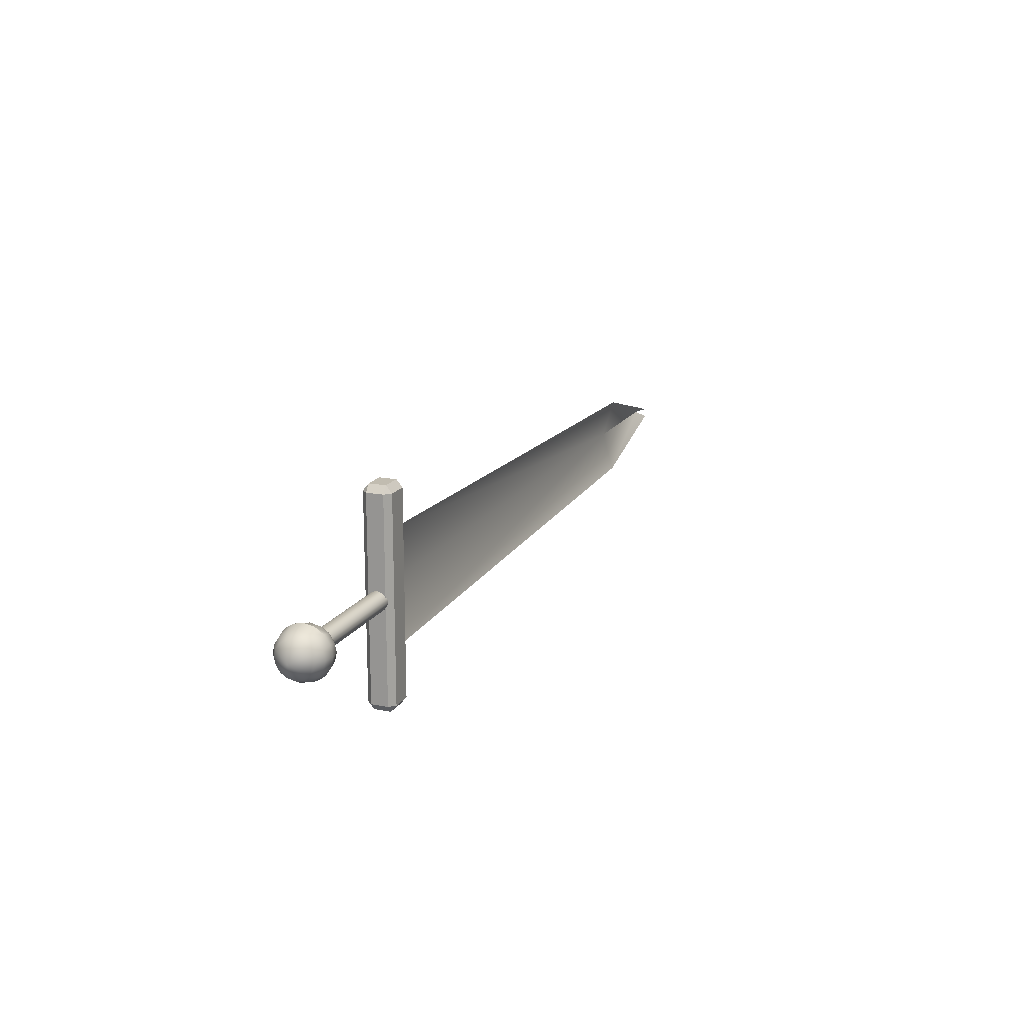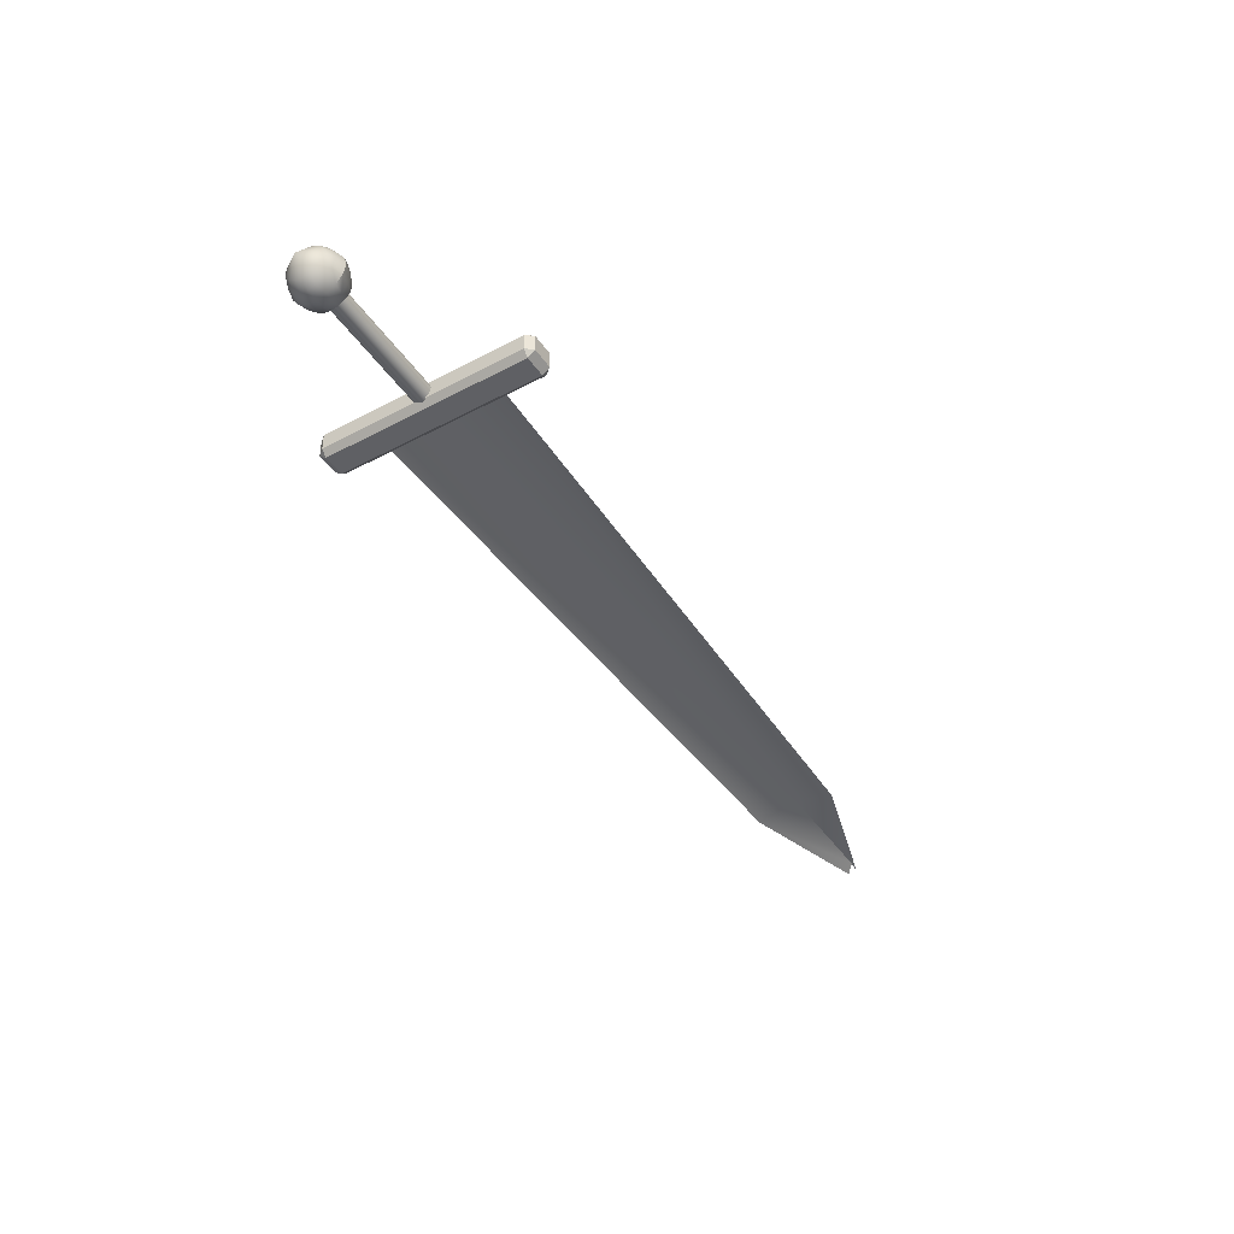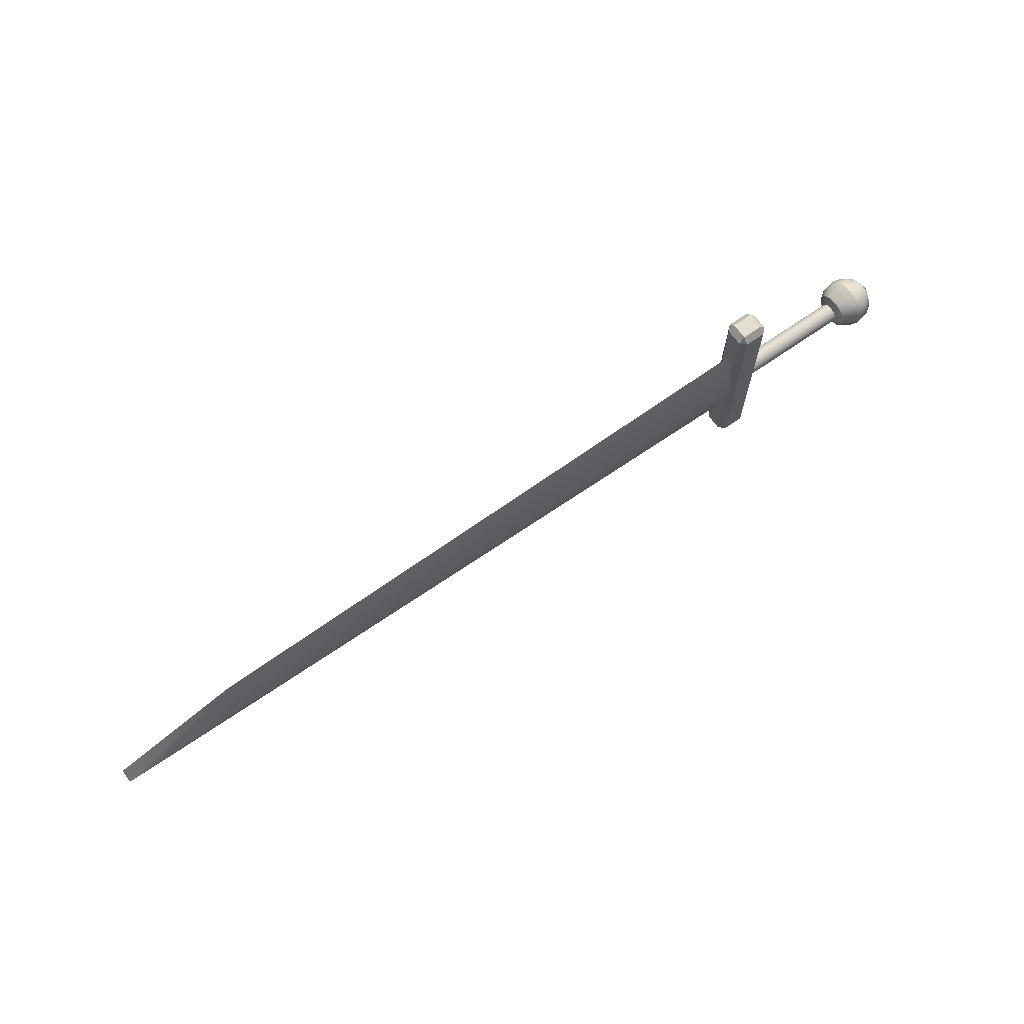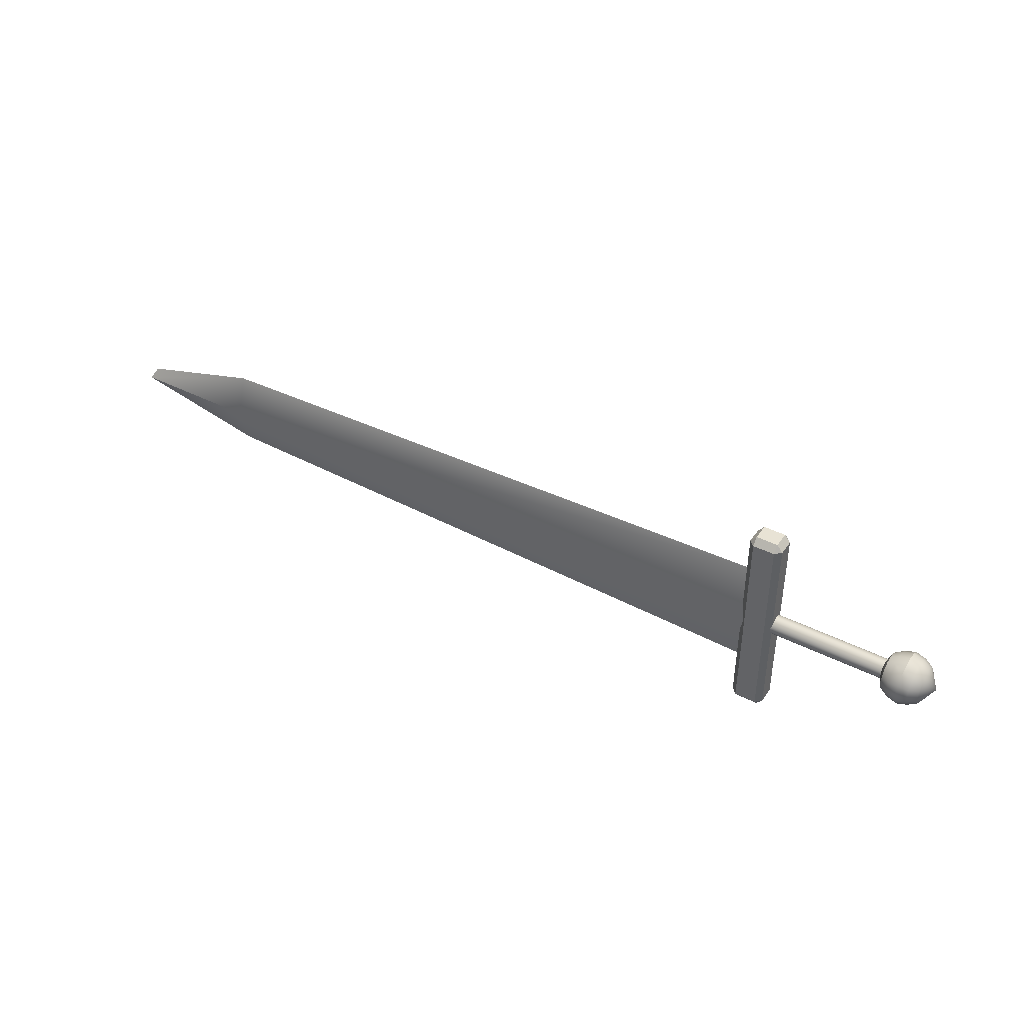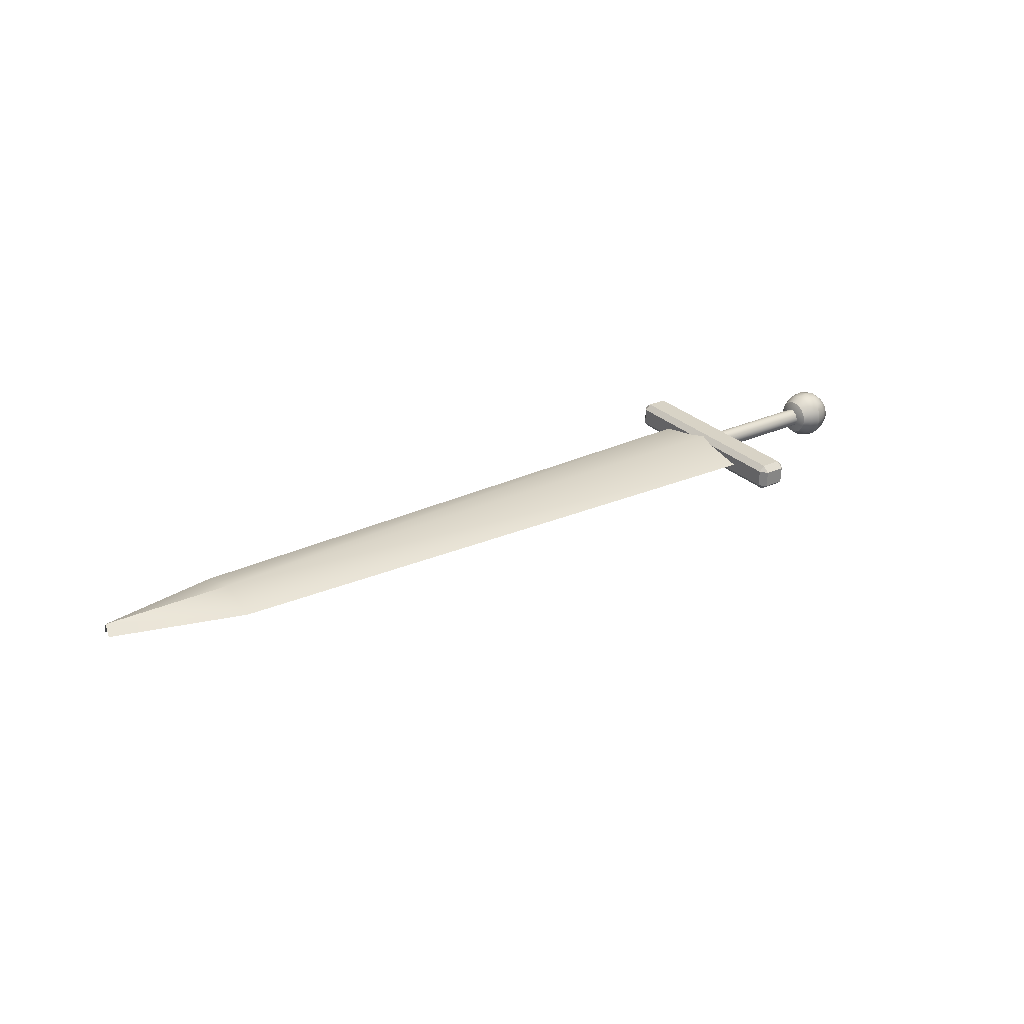
<metadata>
{"format":"obj","ext":"obj","renderer":"f3d","projection":"perspective","resolution":1024,"background":"white","views":[{"elev":16.5,"azim":113.4,"up":"+Y"},{"elev":-44.6,"azim":121.4,"up":"+Z"},{"elev":67.6,"azim":-33.7,"up":"+Y"},{"elev":40.8,"azim":33.3,"up":"+Y"},{"elev":28.8,"azim":-36.0,"up":"+Z"}]}
</metadata>
<code>
o sword
v 14.61 15.48 4.716
v 9.878 15.86 4.914
v 10.67 15.6 4.818
v 9.876 15.83 4.839
v 14.62 15.84 4.791
v 10.67 15.85 4.893
v 14.68 15.22 4.626
v 14.71 15.22 4.661
v 14.68 15.18 4.662
v 14.72 15.22 4.766
v 14.68 15.22 4.803
v 14.68 15.18 4.767
v 14.54 15.22 4.629
v 14.54 15.18 4.665
v 14.51 15.22 4.666
v 14.55 15.22 4.806
v 14.51 15.22 4.771
v 14.55 15.18 4.77
v 14.55 15.84 4.629
v 14.51 15.84 4.666
v 14.55 15.84 4.806
v 14.51 15.84 4.771
v 14.68 15.84 4.626
v 14.72 15.84 4.661
v 14.68 15.84 4.803
v 14.72 15.84 4.766
v 14.62 15.84 4.78
v 14.62 15.82 4.775
v 14.62 15.8 4.761
v 14.61 15.79 4.74
v 14.61 15.78 4.716
v 14.61 15.79 4.692
v 14.61 15.8 4.671
v 14.61 15.82 4.658
v 14.61 15.84 4.653
v 15.6 15.8 4.646
v 15.6 15.79 4.666
v 15.6 15.78 4.691
v 15.6 15.79 4.715
v 15.6 15.8 4.735
v 15.6 15.82 4.749
v 15.6 15.84 4.754
v 15.6 15.82 4.632
v 15.6 15.84 4.627
v 15.68 15.84 4.804
v 15.45 15.84 4.81
v 15.67 15.84 4.573
v 15.56 15.84 4.528
v 15.44 15.84 4.579
v 15.67 15.8 4.582
v 15.56 15.78 4.541
v 15.44 15.8 4.588
v 15.4 15.84 4.696
v 15.75 15.84 4.687
v 15.67 15.76 4.607
v 15.56 15.73 4.576
v 15.44 15.76 4.613
v 15.68 15.74 4.644
v 15.56 15.69 4.629
v 15.44 15.74 4.65
v 15.68 15.73 4.689
v 15.56 15.68 4.692
v 15.45 15.73 4.695
v 15.68 15.74 4.733
v 15.56 15.69 4.754
v 15.45 15.74 4.739
v 15.68 15.76 4.77
v 15.56 15.73 4.807
v 15.45 15.76 4.776
v 15.68 15.8 4.795
v 15.57 15.78 4.843
v 15.45 15.8 4.801
v 15.57 15.84 4.855
v 15.62 15.84 4.538
v 15.62 15.79 4.55
v 15.62 15.74 4.583
v 15.62 15.71 4.632
v 15.62 15.7 4.69
v 15.63 15.71 4.748
v 15.63 15.74 4.797
v 15.63 15.79 4.83
v 15.63 15.84 4.842
v 15.49 15.84 4.541
v 15.5 15.79 4.553
v 15.5 15.74 4.586
v 15.5 15.71 4.635
v 15.5 15.7 4.693
v 15.5 15.71 4.751
v 15.5 15.74 4.801
v 15.5 15.79 4.834
v 15.5 15.84 4.845
v 14.62 16.21 4.716
v 10.67 16.11 4.818
v 9.876 15.89 4.839
v 14.68 16.47 4.626
v 14.72 16.47 4.661
v 14.68 16.51 4.662
v 14.72 16.47 4.766
v 14.68 16.47 4.803
v 14.68 16.51 4.767
v 14.55 16.47 4.629
v 14.55 16.51 4.665
v 14.51 16.47 4.666
v 14.55 16.47 4.806
v 14.51 16.47 4.771
v 14.55 16.51 4.77
v 14.62 15.86 4.775
v 14.62 15.89 4.761
v 14.62 15.9 4.74
v 14.61 15.9 4.716
v 14.61 15.9 4.692
v 14.61 15.89 4.671
v 14.61 15.86 4.658
v 15.6 15.88 4.646
v 15.6 15.9 4.666
v 15.6 15.9 4.691
v 15.6 15.9 4.715
v 15.6 15.88 4.735
v 15.6 15.86 4.749
v 15.6 15.86 4.632
v 15.67 15.88 4.582
v 15.56 15.9 4.541
v 15.44 15.88 4.588
v 15.68 15.92 4.607
v 15.56 15.96 4.576
v 15.44 15.92 4.613
v 15.68 15.95 4.644
v 15.56 15.99 4.629
v 15.45 15.95 4.65
v 15.68 15.95 4.689
v 15.56 16 4.692
v 15.45 15.96 4.695
v 15.68 15.95 4.733
v 15.56 15.99 4.754
v 15.45 15.95 4.739
v 15.68 15.92 4.77
v 15.57 15.95 4.807
v 15.45 15.92 4.776
v 15.68 15.88 4.795
v 15.57 15.9 4.843
v 15.45 15.88 4.801
v 15.62 15.89 4.55
v 15.62 15.94 4.583
v 15.62 15.97 4.632
v 15.63 15.98 4.69
v 15.63 15.97 4.748
v 15.63 15.94 4.797
v 15.63 15.89 4.83
v 15.5 15.89 4.553
v 15.5 15.94 4.586
v 15.5 15.97 4.635
v 15.5 15.98 4.693
v 15.5 15.97 4.751
v 15.5 15.94 4.801
v 15.5 15.89 4.834
f 3 6 2 4
f 1 5 6 3
f 24 26 10 8
f 21 16 11 25
f 9 12 18 14
f 7 8 9
f 10 11 12
f 13 14 15
f 16 17 18
f 13 7 9 14
f 8 10 12 9
f 11 16 18 12
f 17 15 14 18
f 19 13 15 20
f 25 11 10 26
f 13 19 23 7
f 7 23 24 8
f 16 21 22 17
f 15 17 22 20
f 33 36 37 32
f 31 38 39 30
f 29 40 41 28
f 34 43 36 33
f 32 37 38 31
f 30 39 40 29
f 28 41 42 27
f 35 44 43 34
f 74 47 50 75
f 83 48 51 84
f 47 54 50
f 53 49 52
f 53 52 57
f 75 50 55 76
f 84 51 56 85
f 50 54 55
f 53 57 60
f 76 55 58 77
f 85 56 59 86
f 55 54 58
f 53 60 63
f 77 58 61 78
f 86 59 62 87
f 58 54 61
f 53 63 66
f 78 61 64 79
f 87 62 65 88
f 61 54 64
f 64 54 67
f 53 66 69
f 79 64 67 80
f 88 65 68 89
f 89 68 71 90
f 67 54 70
f 53 69 72
f 80 67 70 81
f 90 71 73 91
f 70 54 45
f 53 72 46
f 81 70 45 82
f 71 81 82 73
f 68 80 81 71
f 65 79 80 68
f 62 78 79 65
f 59 77 78 62
f 56 76 77 59
f 51 75 76 56
f 48 74 75 51
f 72 90 91 46
f 69 89 90 72
f 66 88 89 69
f 63 87 88 66
f 60 86 87 63
f 57 85 86 60
f 52 84 85 57
f 49 83 84 52
f 93 94 2 6
f 92 93 6 5
f 24 96 98 26
f 21 25 99 104
f 97 102 106 100
f 95 97 96
f 98 100 99
f 101 103 102
f 104 106 105
f 101 102 97 95
f 96 97 100 98
f 99 100 106 104
f 105 106 102 103
f 19 20 103 101
f 25 26 98 99
f 101 95 23 19
f 95 96 24 23
f 104 105 22 21
f 103 20 22 105
f 112 111 115 114
f 110 109 117 116
f 108 107 119 118
f 113 112 114 120
f 111 110 116 115
f 109 108 118 117
f 107 27 42 119
f 35 113 120 44
f 74 142 121 47
f 83 149 122 48
f 47 121 54
f 53 123 49
f 53 126 123
f 142 143 124 121
f 149 150 125 122
f 121 124 54
f 53 129 126
f 143 144 127 124
f 150 151 128 125
f 124 127 54
f 53 132 129
f 144 145 130 127
f 151 152 131 128
f 127 130 54
f 53 135 132
f 145 146 133 130
f 152 153 134 131
f 130 133 54
f 133 136 54
f 53 138 135
f 146 147 136 133
f 153 154 137 134
f 154 155 140 137
f 136 139 54
f 53 141 138
f 147 148 139 136
f 155 91 73 140
f 139 45 54
f 53 46 141
f 148 82 45 139
f 140 73 82 148
f 137 140 148 147
f 134 137 147 146
f 131 134 146 145
f 128 131 145 144
f 125 128 144 143
f 122 125 143 142
f 48 122 142 74
f 141 46 91 155
f 138 141 155 154
f 135 138 154 153
f 132 135 153 152
f 129 132 152 151
f 126 129 151 150
f 123 126 150 149
f 49 123 149 83

</code>
